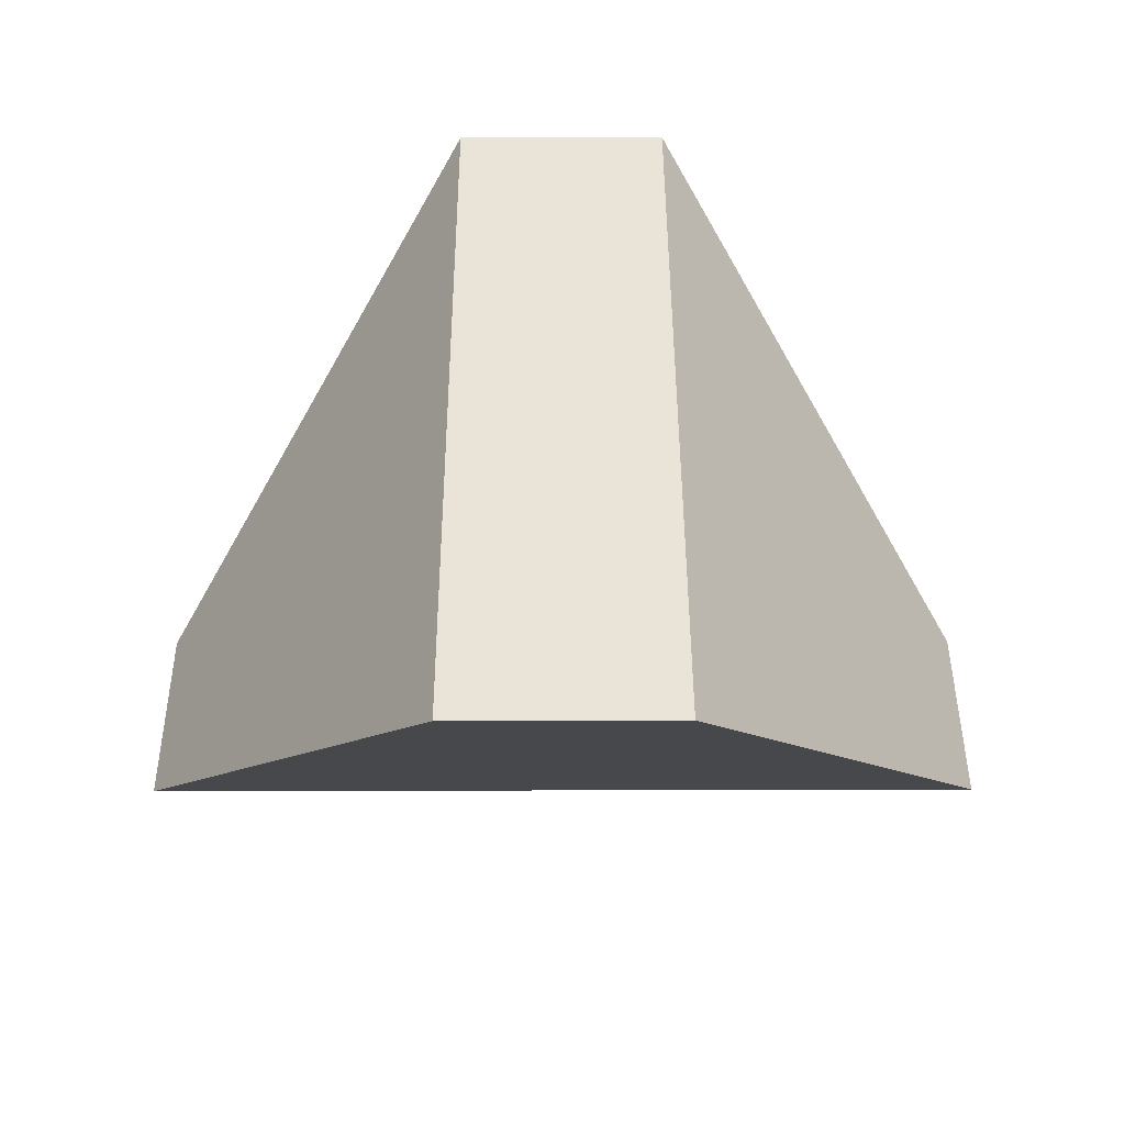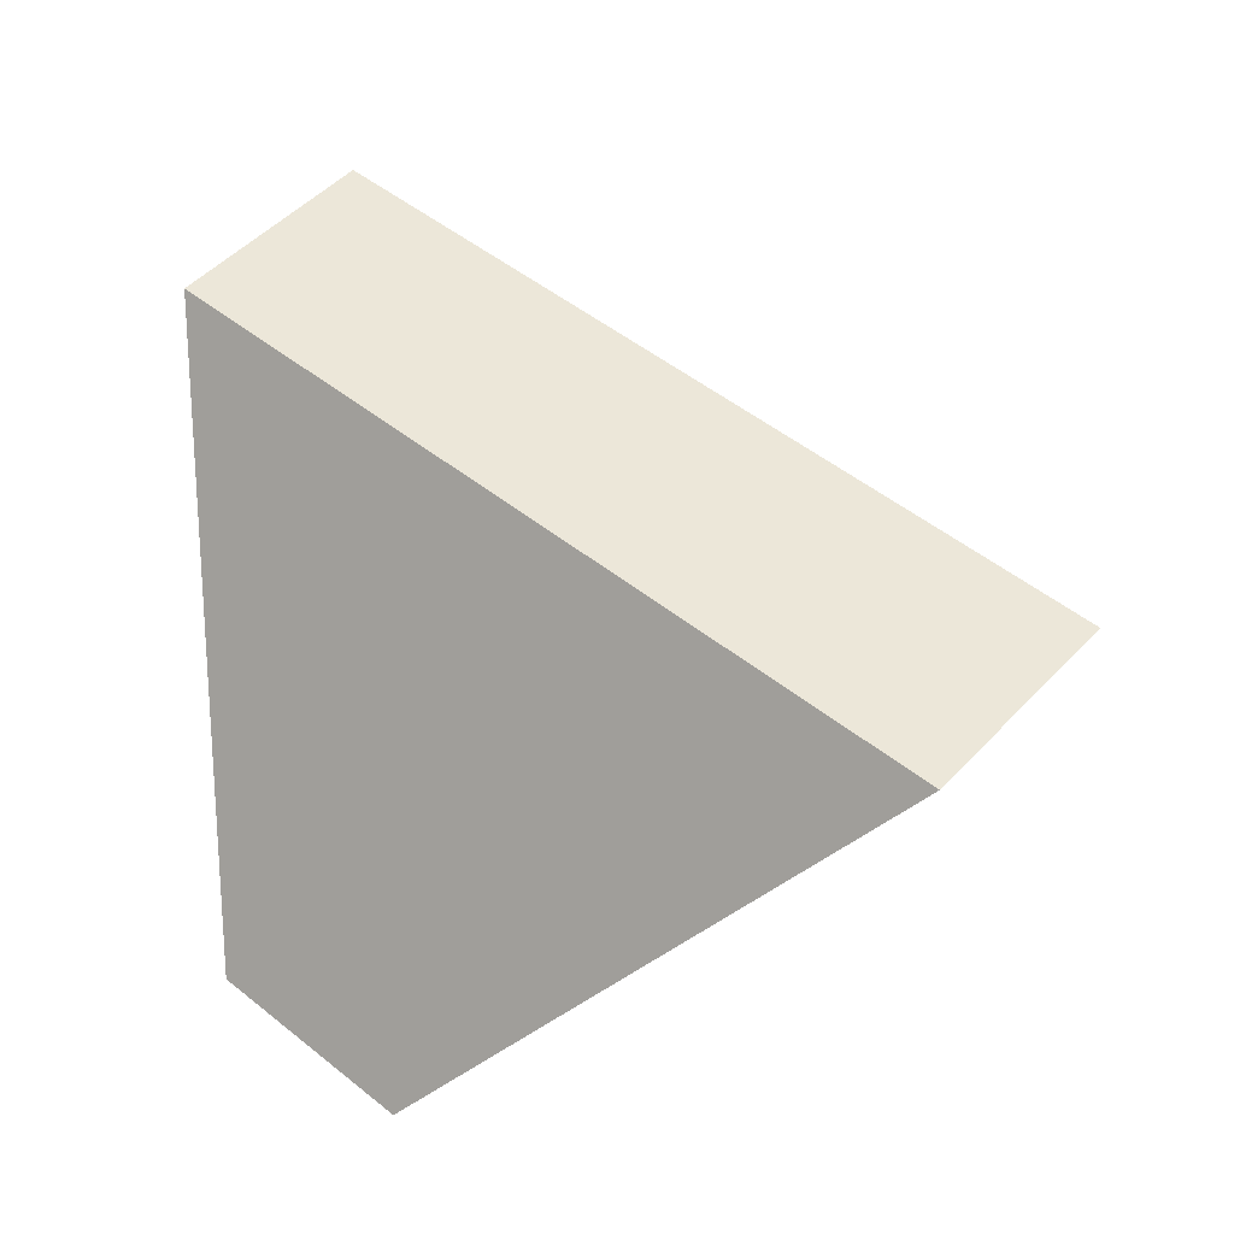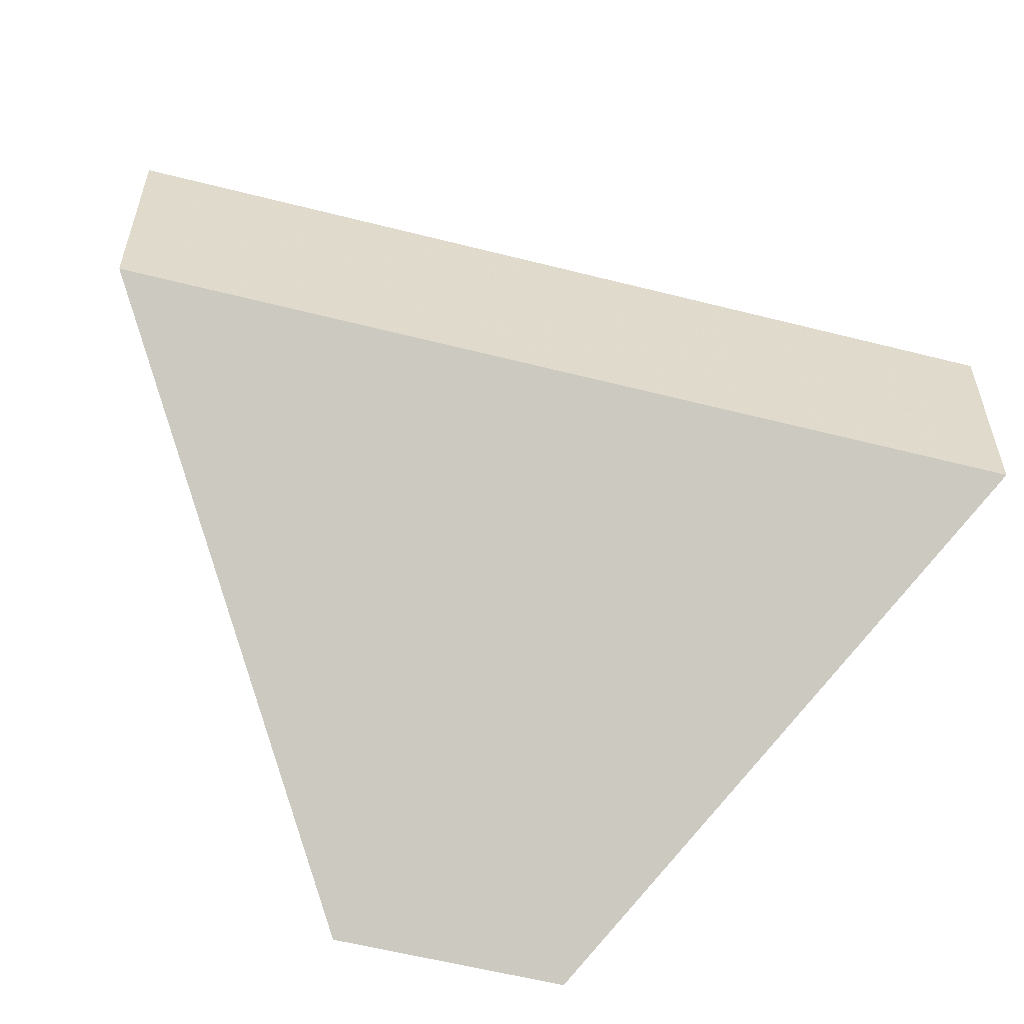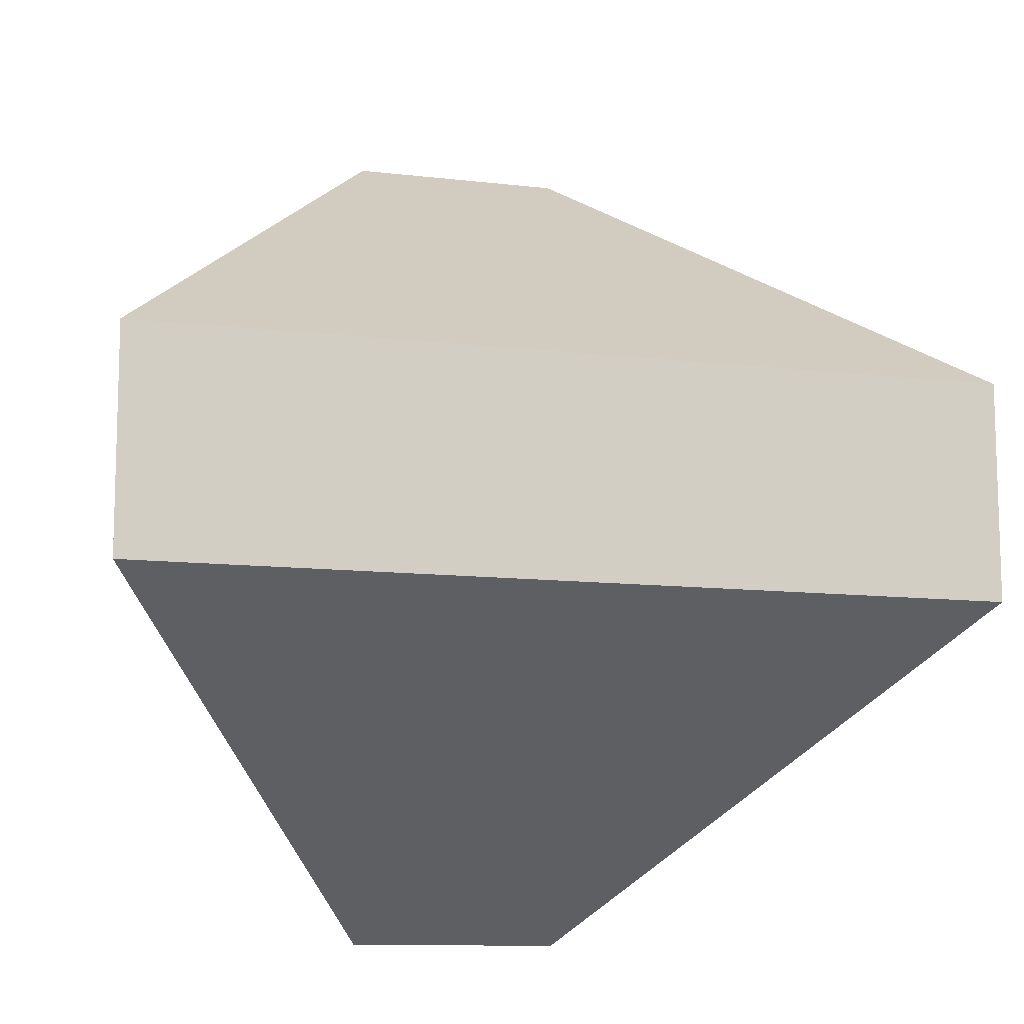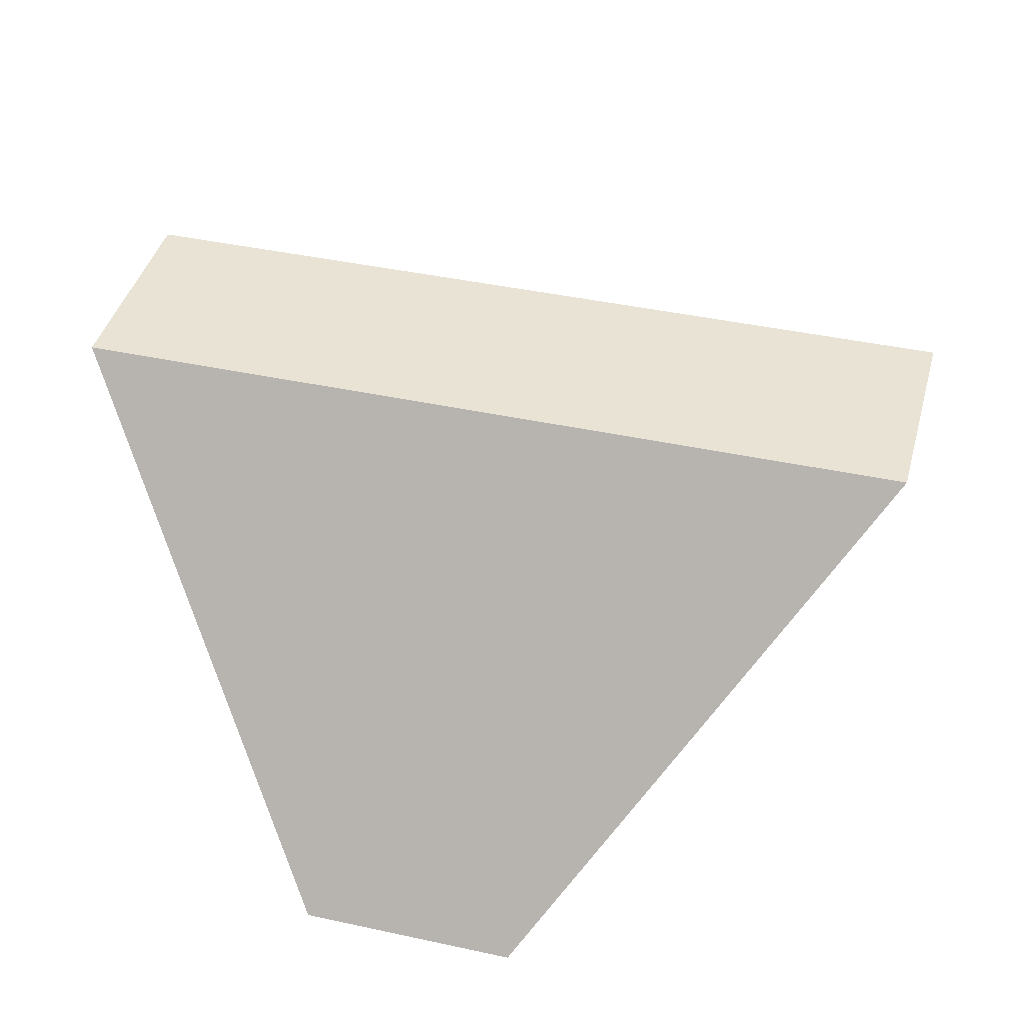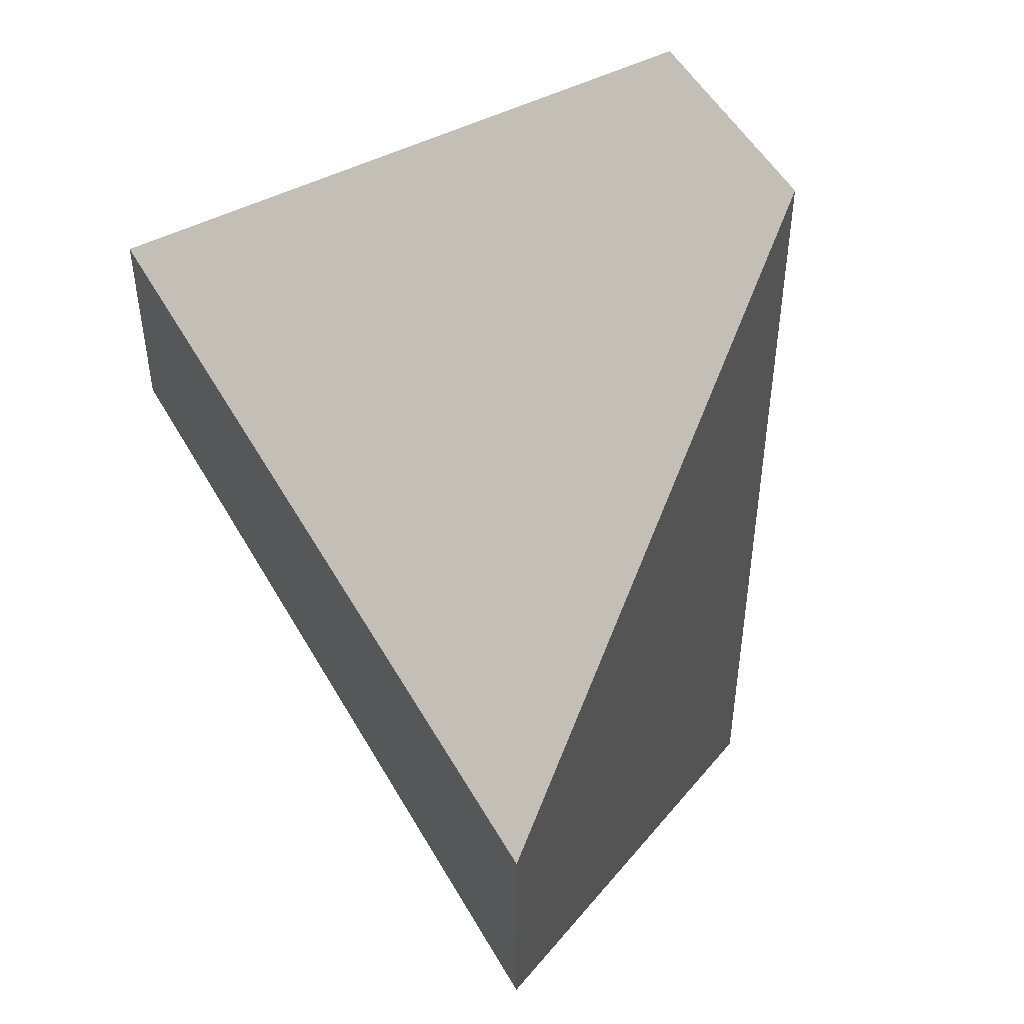
<metadata>
{"format":"obj","ext":"obj","renderer":"f3d","projection":"perspective","resolution":1024,"background":"white","views":[{"elev":43.5,"azim":-0.2,"up":"+Y"},{"elev":50.1,"azim":131.2,"up":"+Y"},{"elev":-58.1,"azim":-14.8,"up":"+Z"},{"elev":-11.3,"azim":-16.2,"up":"+Z"},{"elev":41.2,"azim":104.8,"up":"+Y"},{"elev":50.0,"azim":61.7,"up":"+Z"}]}
</metadata>
<code>
v 0.02668 -0.04577 0.611
v 0.02672 -0.04577 0.5341
v -0.08633 0.1142 0.4209
v -0.08651 0.1142 0.724
v -0.2764 -0.04577 0.5339
v -0.1632 0.1142 0.4208
v -0.2765 -0.04577 0.6108
v -0.1634 0.1142 0.724
f 1 2 3
f 1 3 4
f 5 6 3
f 5 3 2
f 7 8 6
f 7 6 5
f 4 8 7
f 4 7 1
f 6 8 4
f 6 4 3
f 7 5 2
f 7 2 1

</code>
